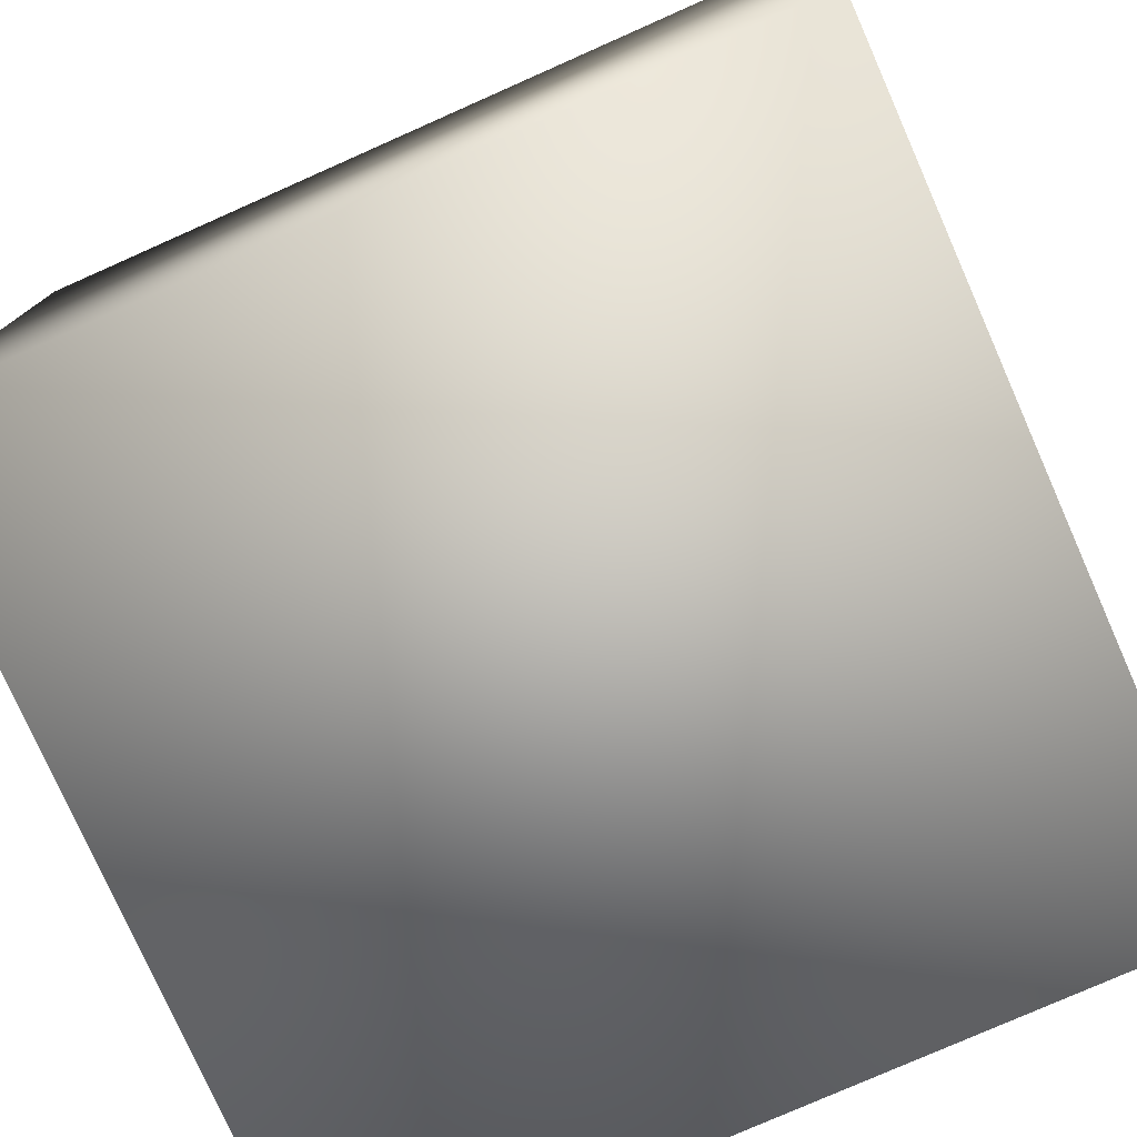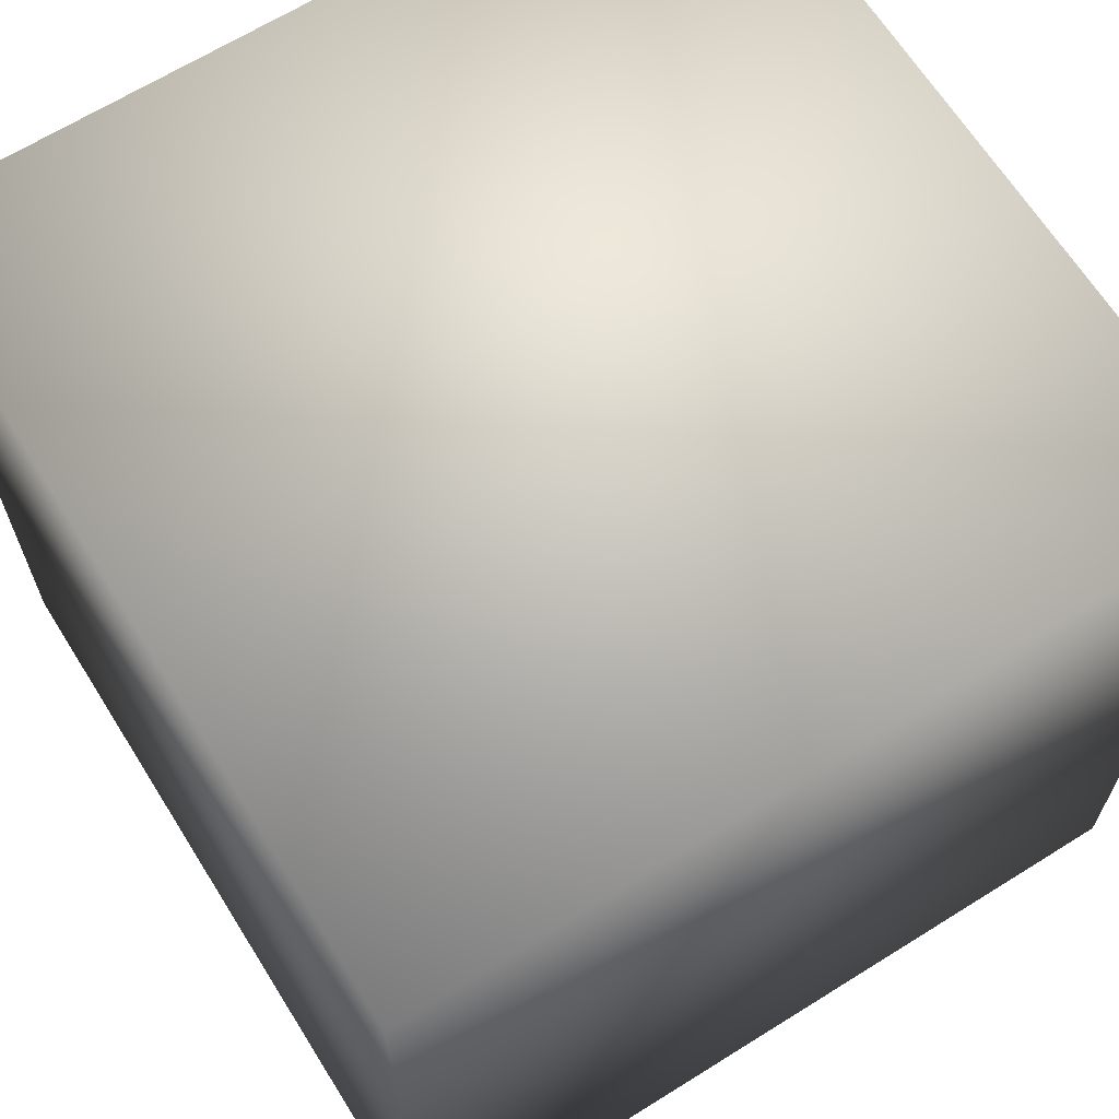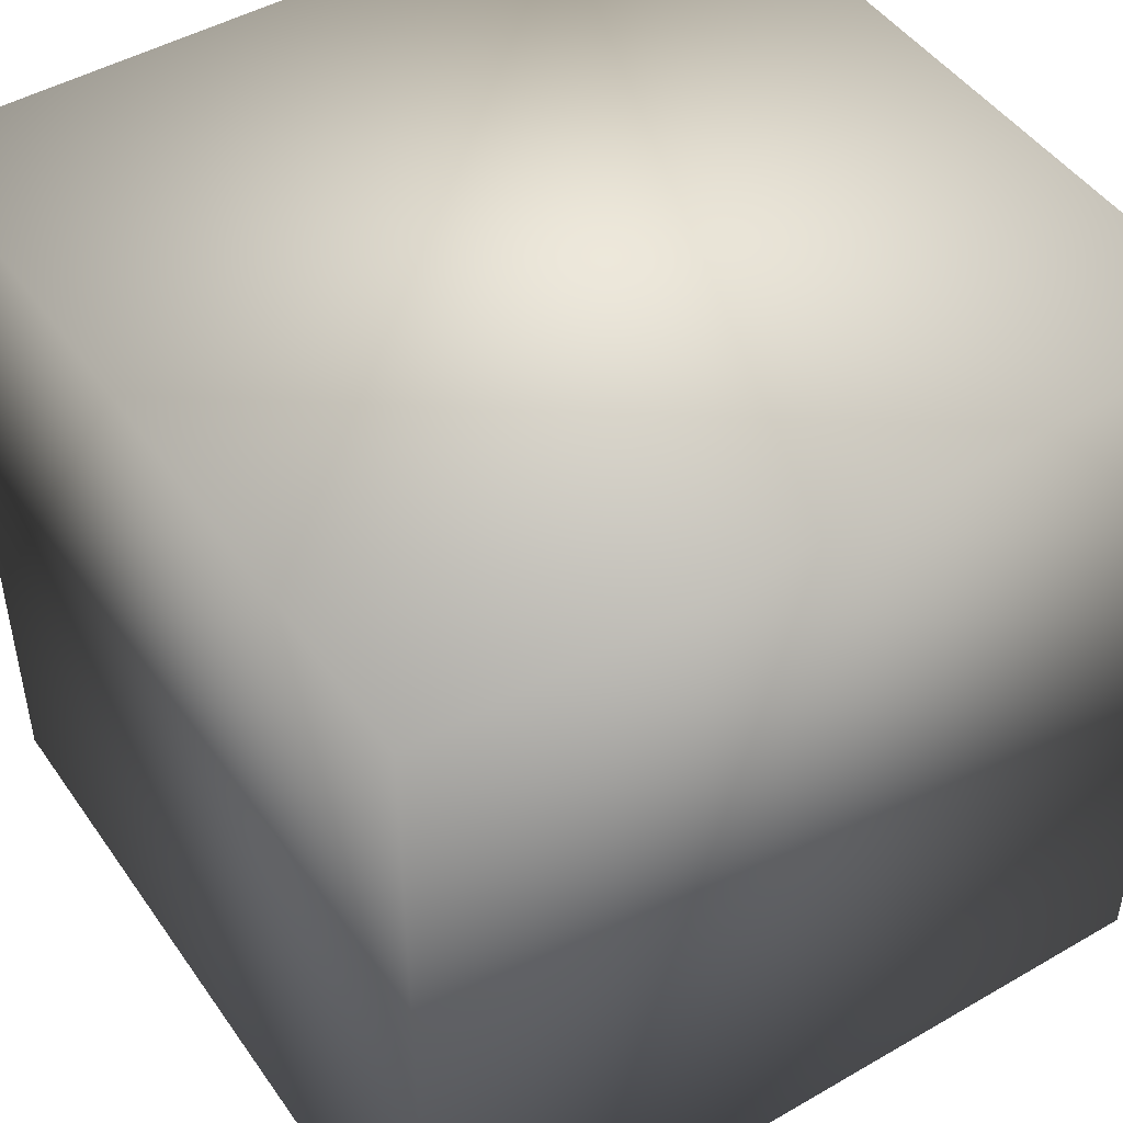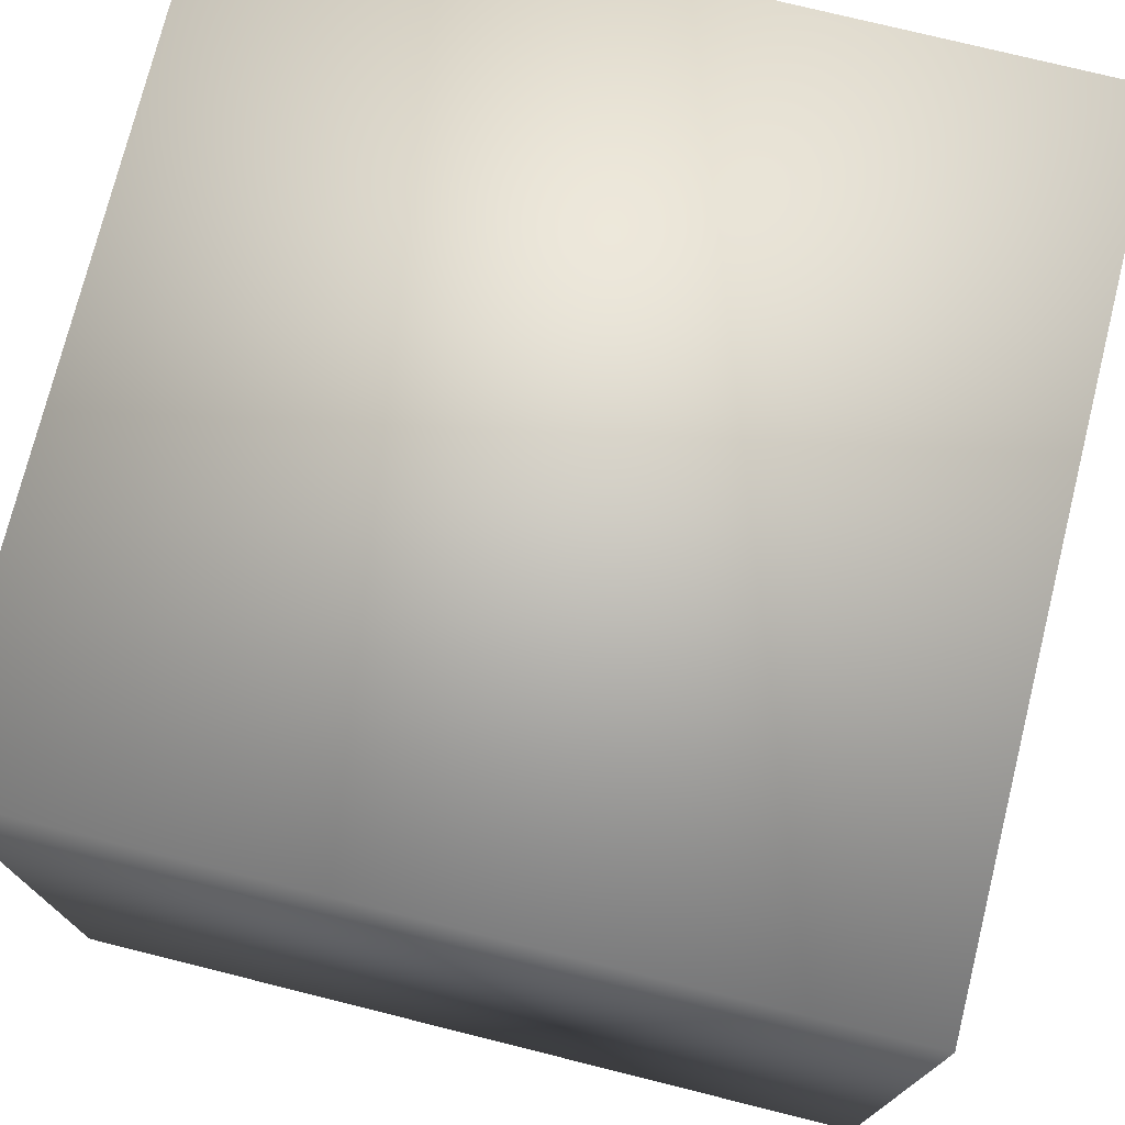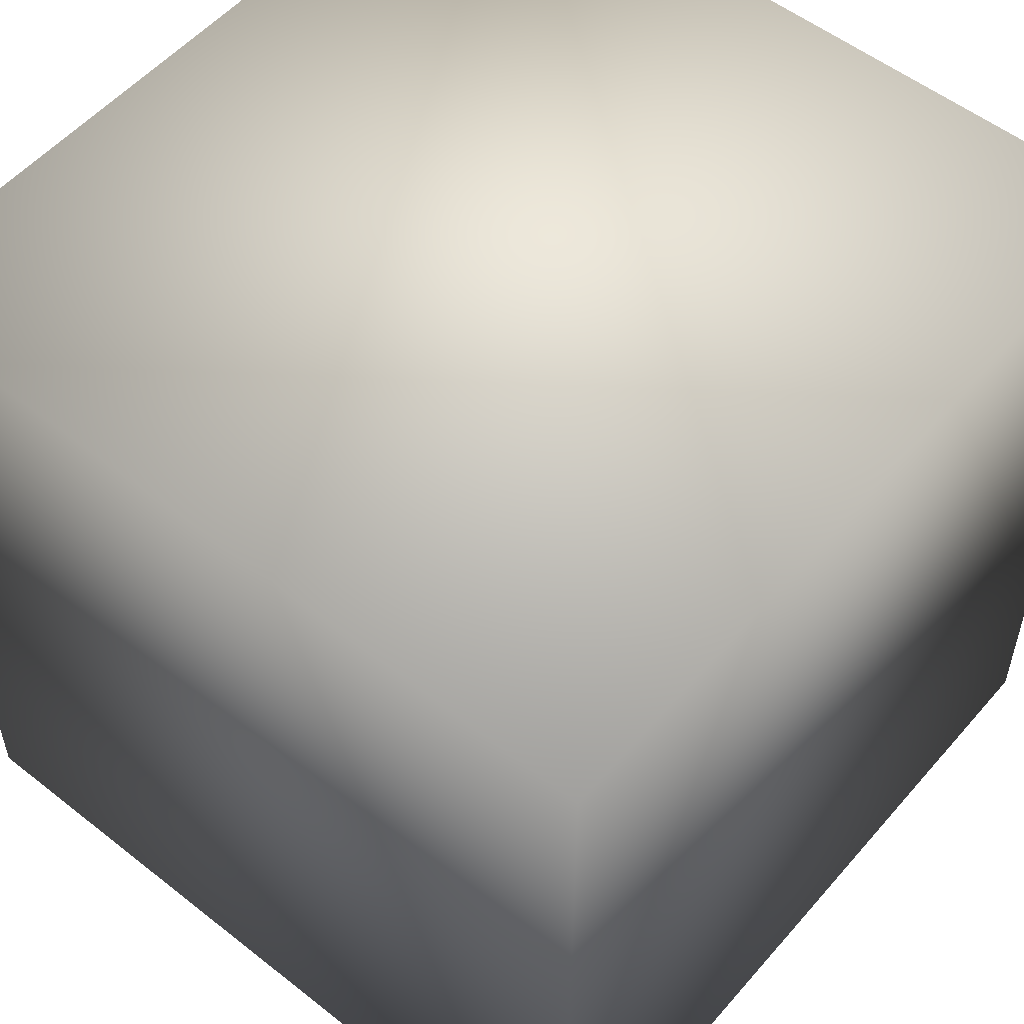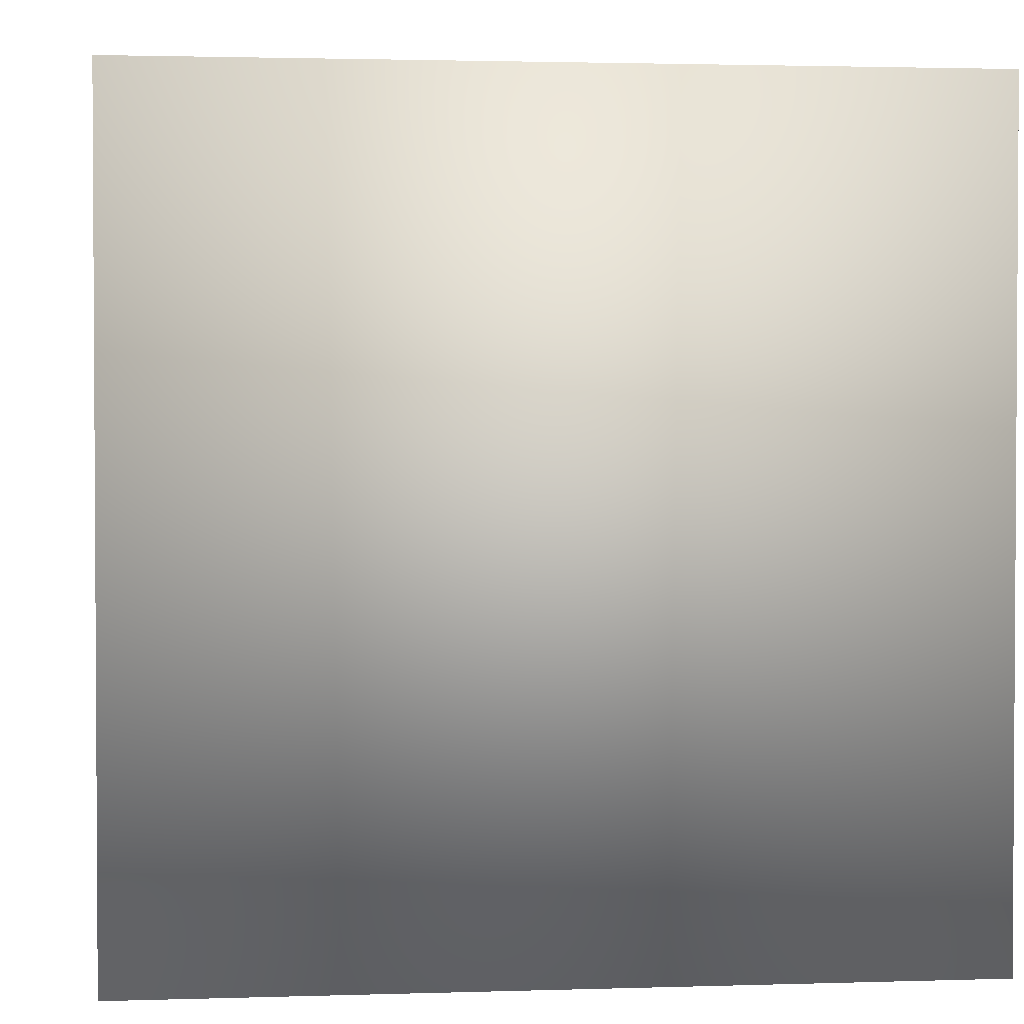
<metadata>
{"format":"obj","ext":"obj","renderer":"f3d","projection":"perspective","resolution":1024,"background":"white","views":[{"elev":-77.7,"azim":-66.1,"up":"+Y"},{"elev":66.0,"azim":-122.1,"up":"+Z"},{"elev":47.1,"azim":146.8,"up":"+Z"},{"elev":74.9,"azim":-166.0,"up":"+Y"},{"elev":54.1,"azim":39.9,"up":"+Y"},{"elev":2.1,"azim":83.5,"up":"+Z"}]}
</metadata>
<code>
v  -5.161 -5.161 0.0624
v  -5.161 5.161 0.0624
v  5.161 5.161 0.0624
v  5.161 -5.161 0.0624
v  -5.161 -5.161 10.38
v  5.161 -5.161 10.38
v  5.161 5.161 10.38
v  -5.161 5.161 10.38
o Object003
g Object003
f 1 2 3
f 3 4 1
f 5 6 7
f 7 8 5
f 1 4 6
f 6 5 1
f 4 3 7
f 7 6 4
f 3 2 8
f 8 7 3
f 2 1 5
f 5 8 2

</code>
